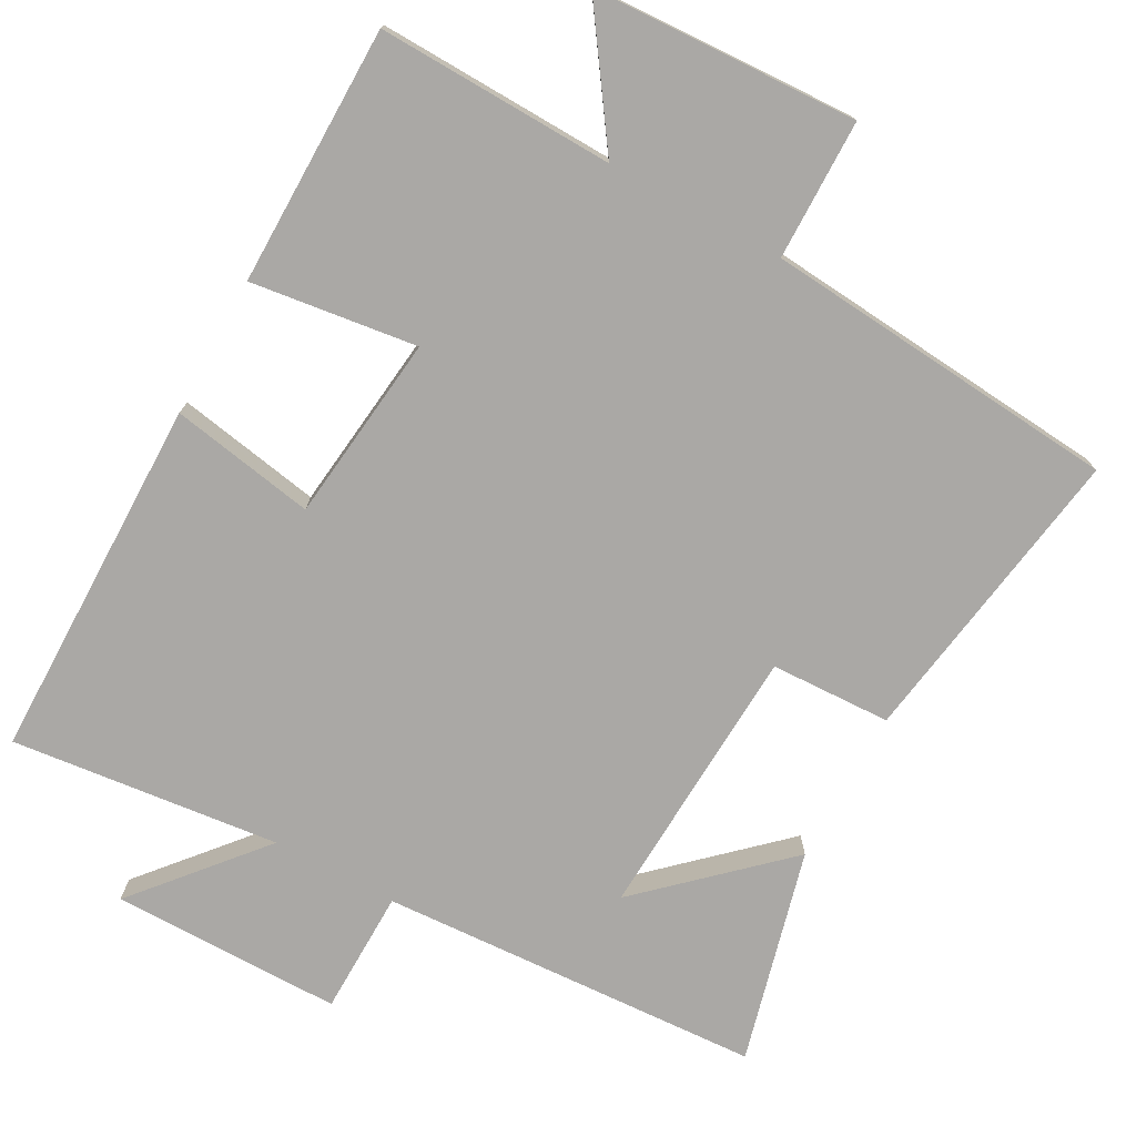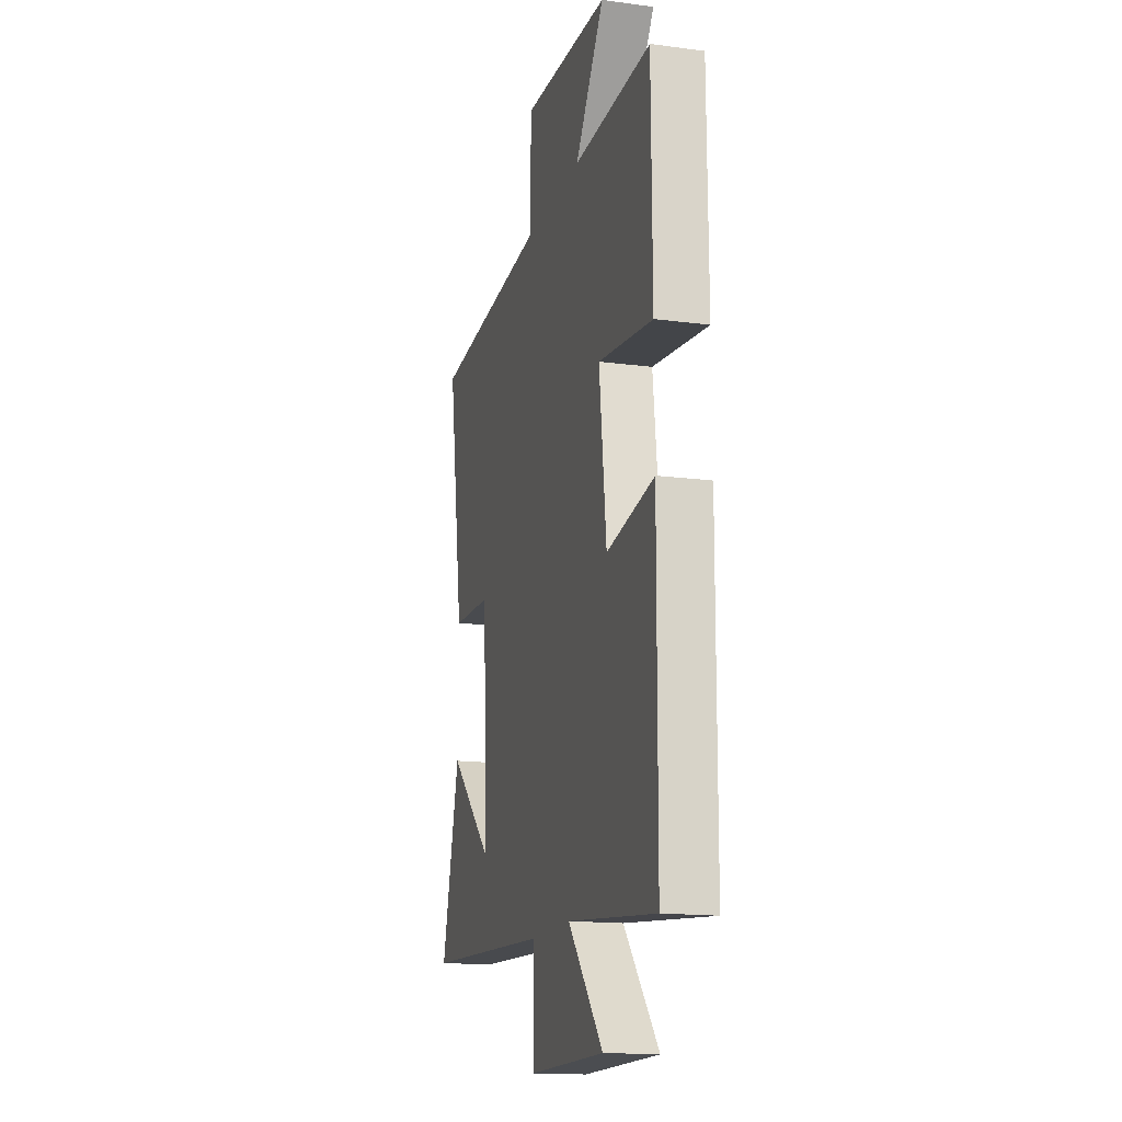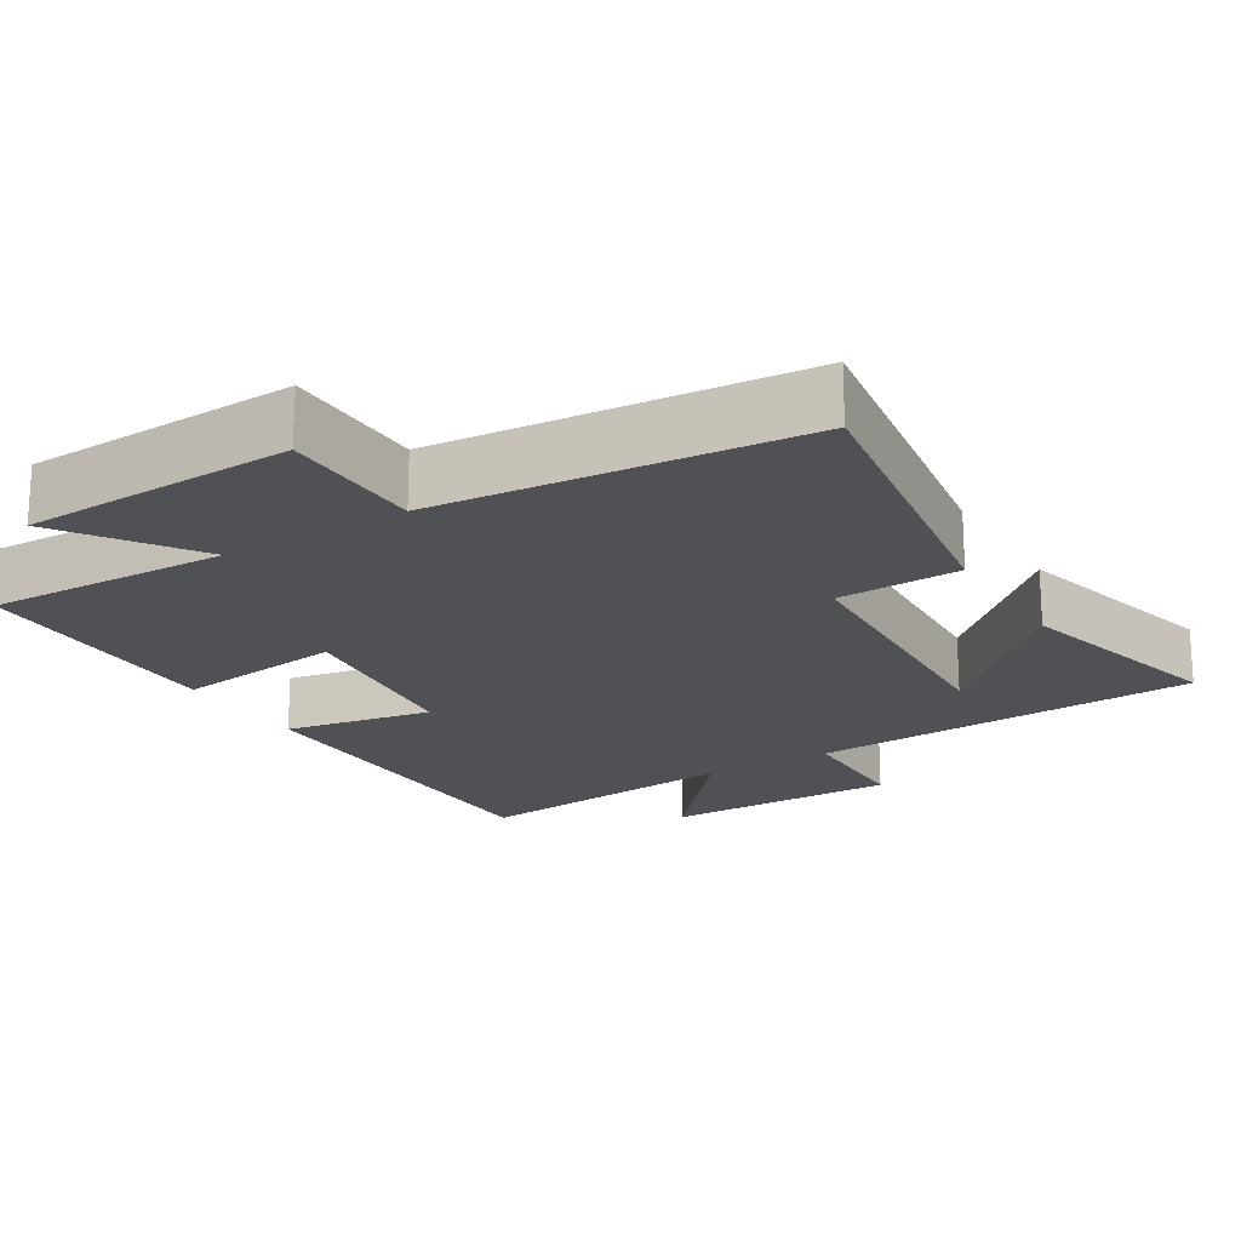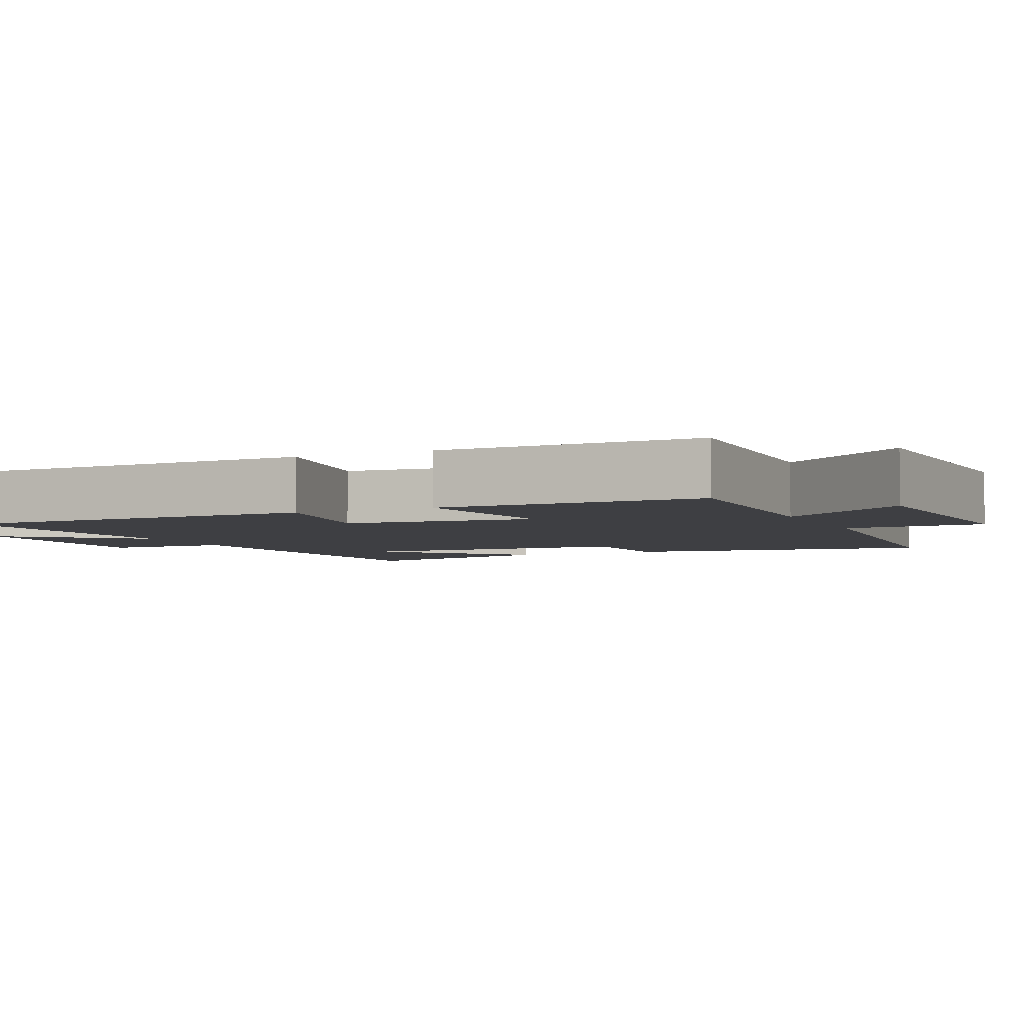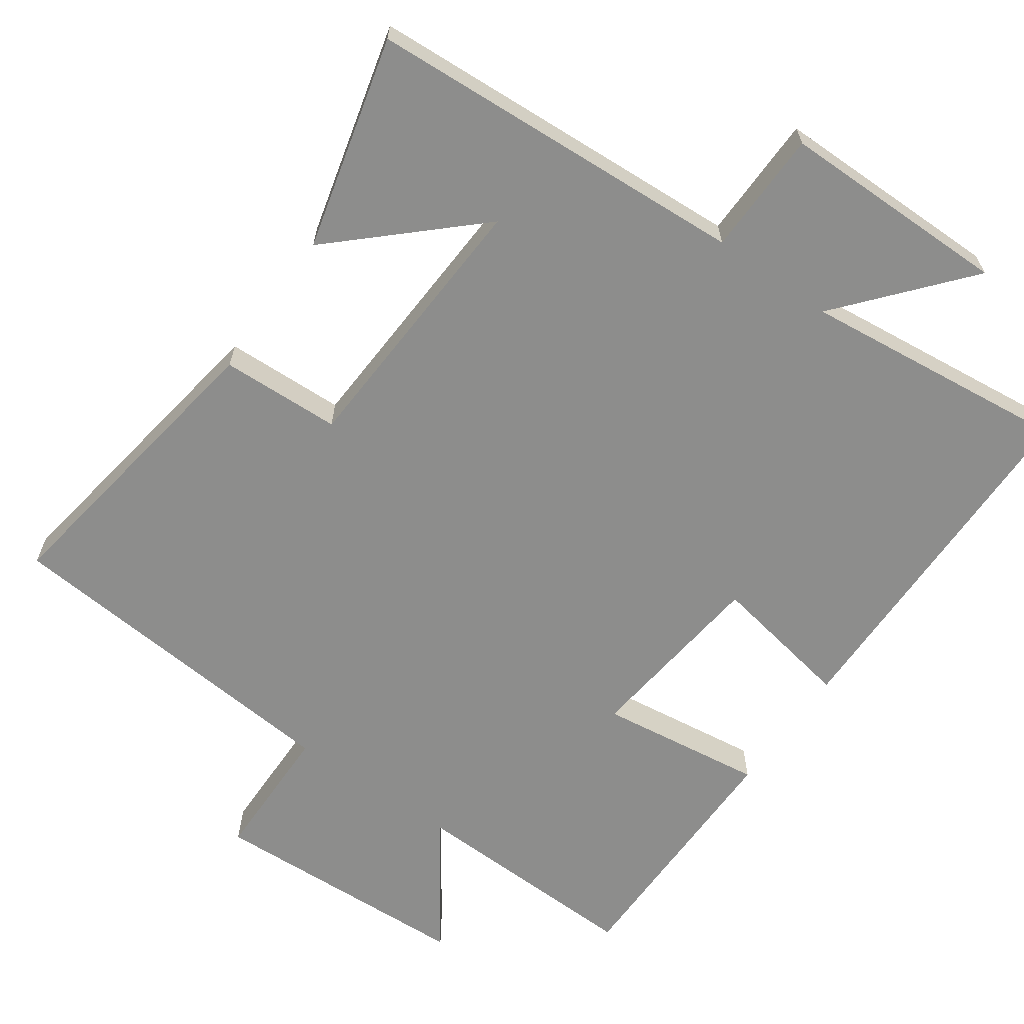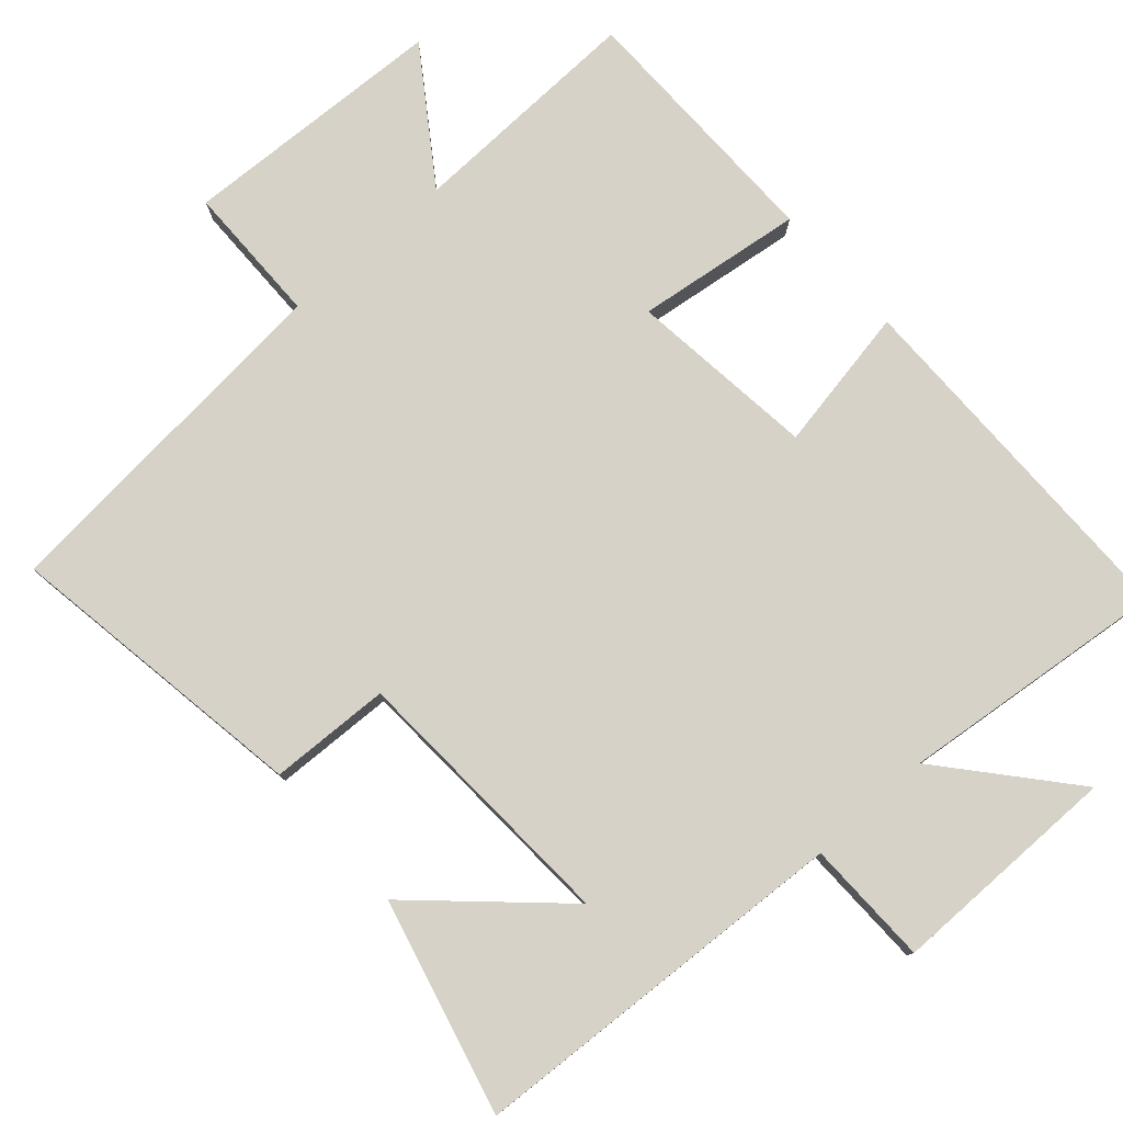
<metadata>
{"format":"obj","ext":"obj","renderer":"f3d","projection":"perspective","resolution":1024,"background":"white","views":[{"elev":-75.2,"azim":-28.6,"up":"+Y"},{"elev":-16.0,"azim":-105.3,"up":"+Z"},{"elev":-19.7,"azim":31.4,"up":"+Y"},{"elev":-4.2,"azim":-65.2,"up":"+Y"},{"elev":-64.4,"azim":144.9,"up":"+Y"},{"elev":78.6,"azim":138.4,"up":"+Y"}]}
</metadata>
<code>
v -0.497 0.07 0.51
v -0.171 0.07 0.5
v -0.293 0.07 0.677
v 0.073 0.07 0.693
v 0.075 0.07 0.5
v 0.566 0.07 0.457
v 0.5 0.07 0.037
v 0.334 0.07 0.031
v 0.314 0.07 -0.349
v 0.5 0.07 -0.177
v 0.575 0.07 -0.471
v 0.047 0.07 -0.5
v 0.044 0.07 -0.672
v -0.274 0.07 -0.672
v -0.127 0.07 -0.5
v -0.497 0.07 -0.54
v -0.5 0.07 -0.039
v -0.301 0.07 -0.075
v -0.271 0.07 0.183
v -0.5 0.07 0.153
v -0.497 0 0.51
v -0.171 0 0.5
v -0.293 0 0.677
v 0.073 0 0.693
v 0.075 0 0.5
v 0.566 0 0.457
v 0.5 0 0.037
v 0.334 0 0.031
v 0.314 0 -0.349
v 0.5 0 -0.177
v 0.575 0 -0.471
v 0.047 0 -0.5
v 0.044 0 -0.672
v -0.274 0 -0.672
v -0.127 0 -0.5
v -0.497 0 -0.54
v -0.5 0 -0.039
v -0.301 0 -0.075
v -0.271 0 0.183
v -0.5 0 0.153
f 19 20 1 2
f 18 19 2
f 15 16 17 18
f 15 18 2
f 12 13 14 15
f 12 15 2
f 9 10 11
f 9 11 12
f 8 9 12 2
f 5 6 7 8
f 2 3 4 5
f 2 5 8
f 22 21 40 39
f 22 39 38
f 38 37 36 35
f 22 38 35
f 35 34 33 32
f 22 35 32
f 31 30 29
f 32 31 29
f 22 32 29 28
f 28 27 26 25
f 25 24 23 22
f 28 25 22
f 1 21 22 2
f 2 22 23 3
f 3 23 24 4
f 4 24 25 5
f 5 25 26 6
f 6 26 27 7
f 7 27 28 8
f 8 28 29 9
f 9 29 30 10
f 10 30 31 11
f 11 31 32 12
f 12 32 33 13
f 13 33 34 14
f 14 34 35 15
f 15 35 36 16
f 16 36 37 17
f 17 37 38 18
f 18 38 39 19
f 19 39 40 20
f 20 40 21 1

</code>
